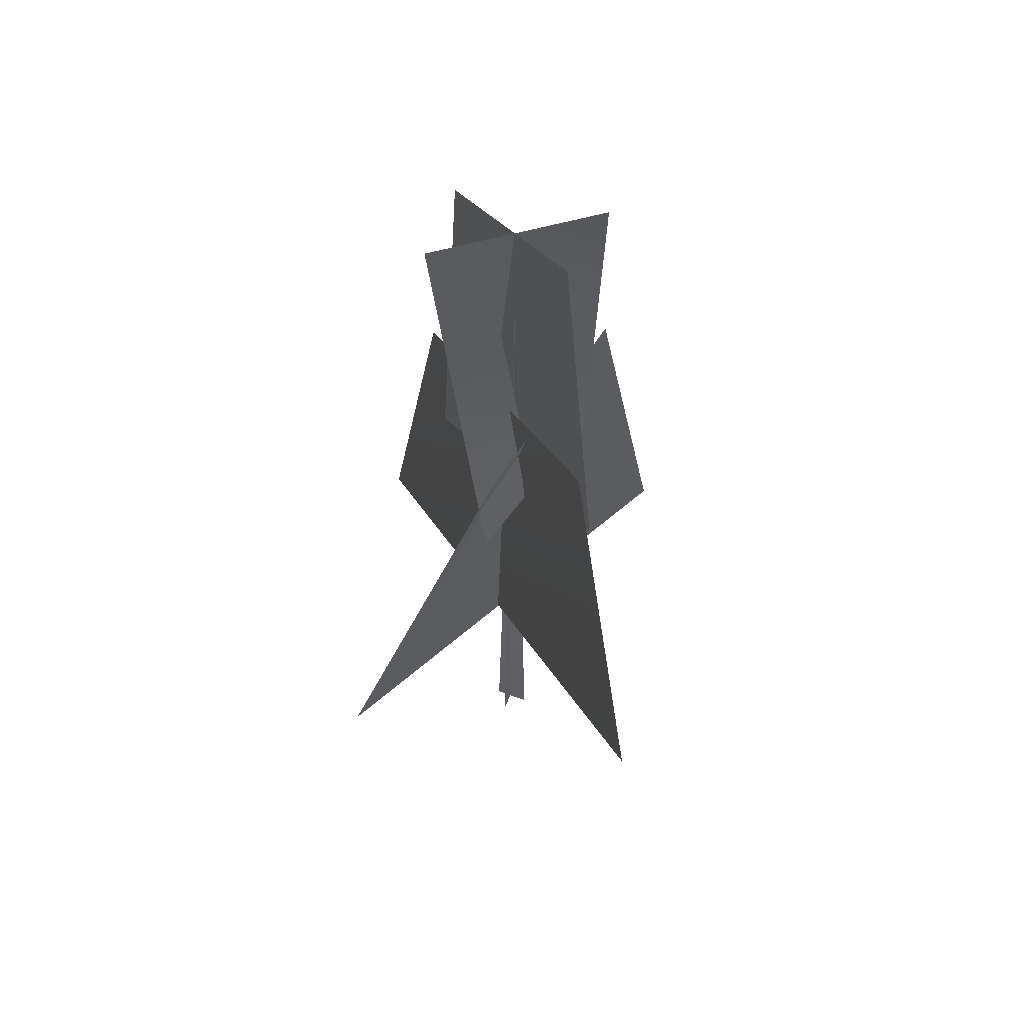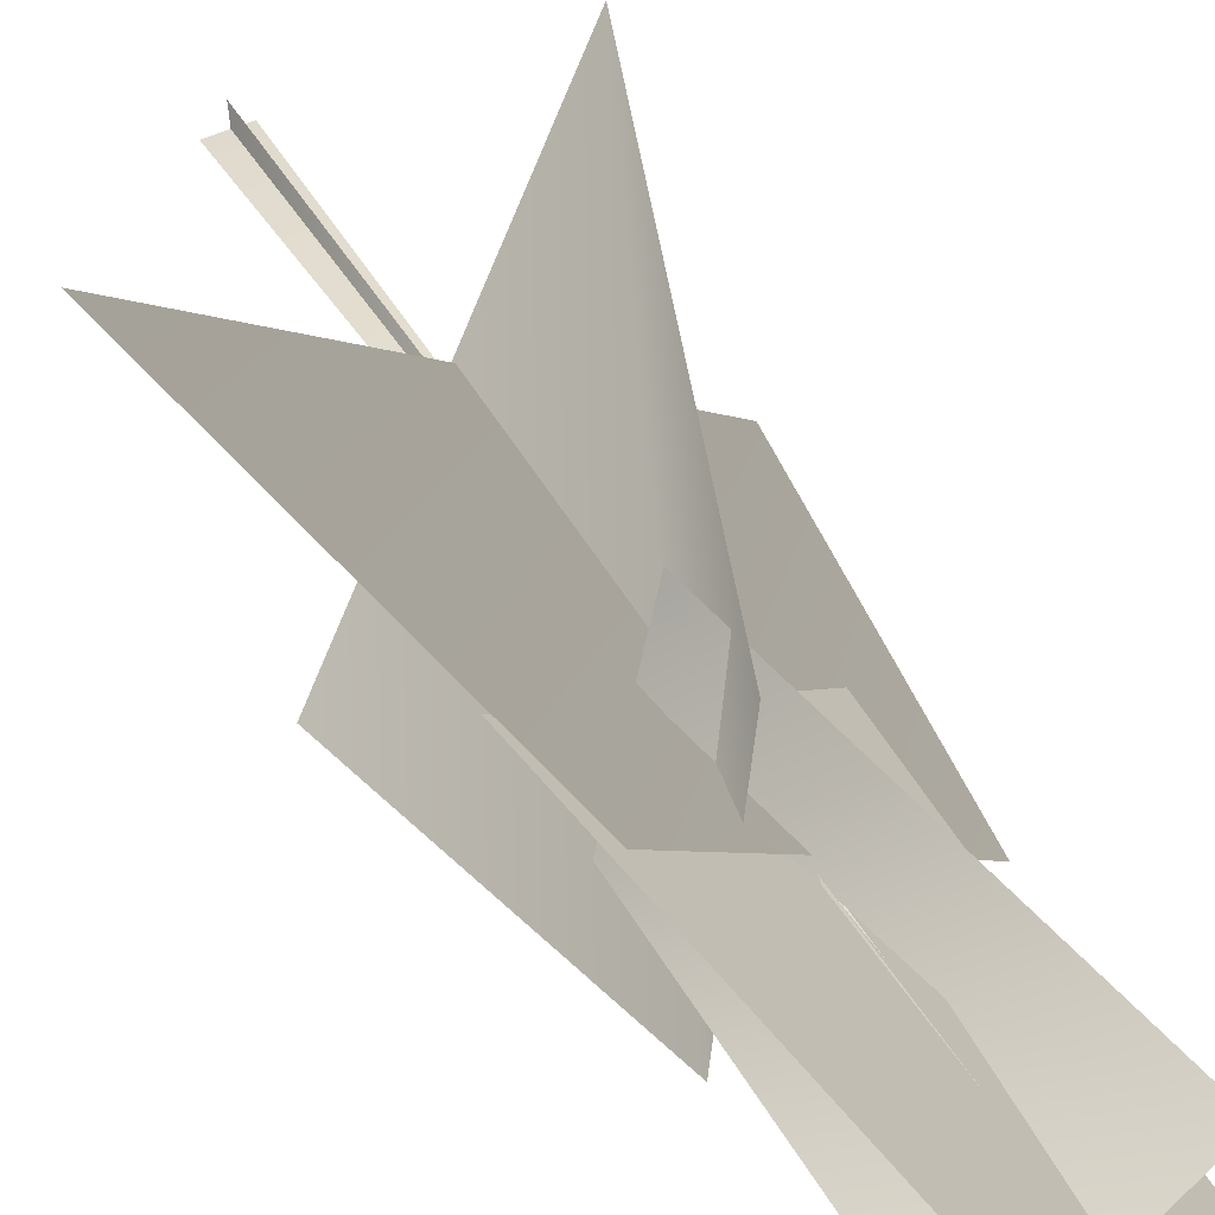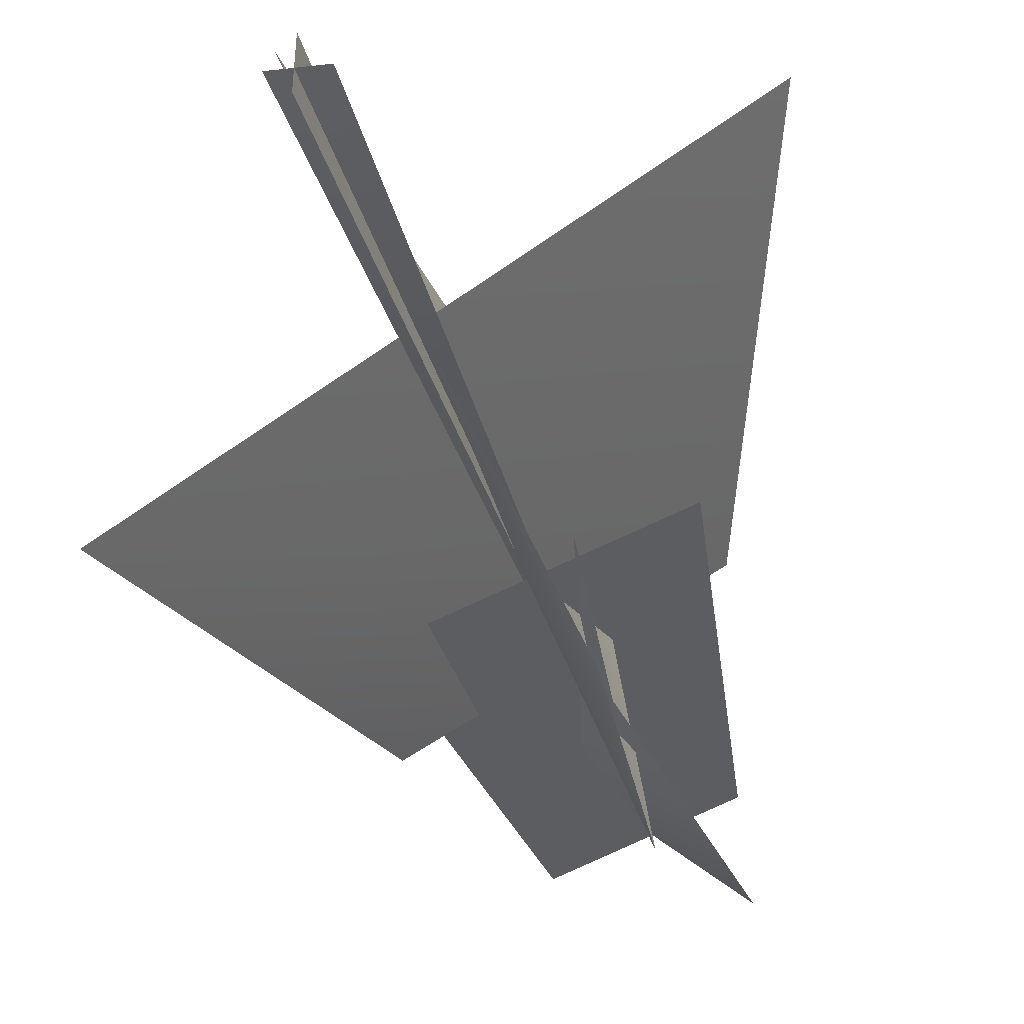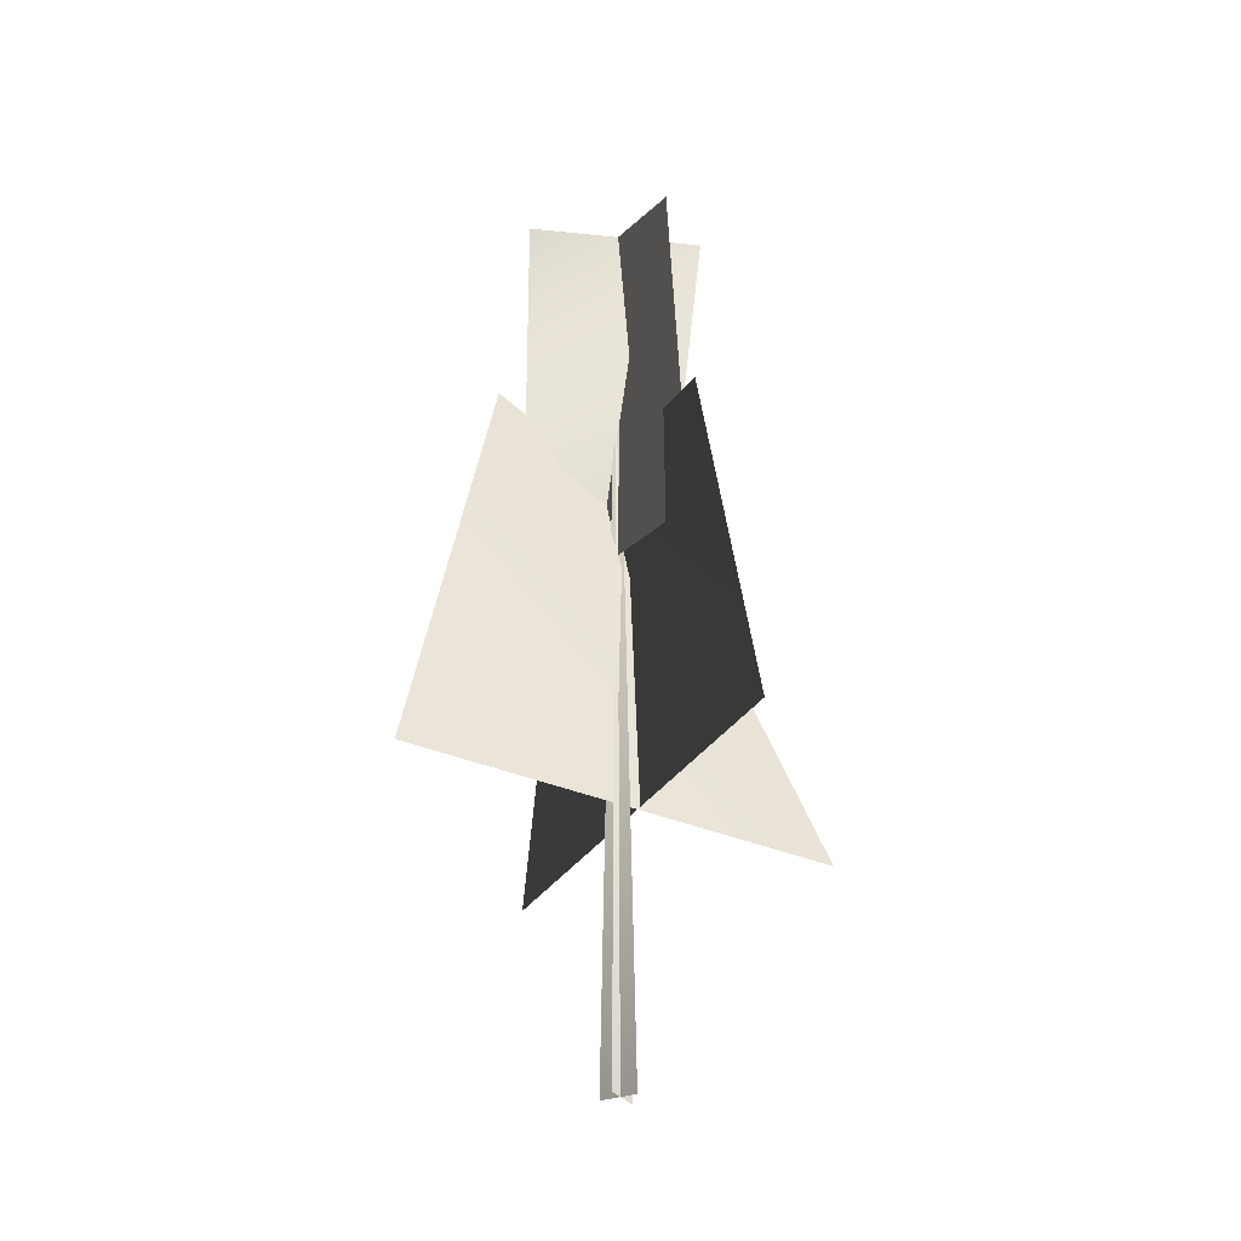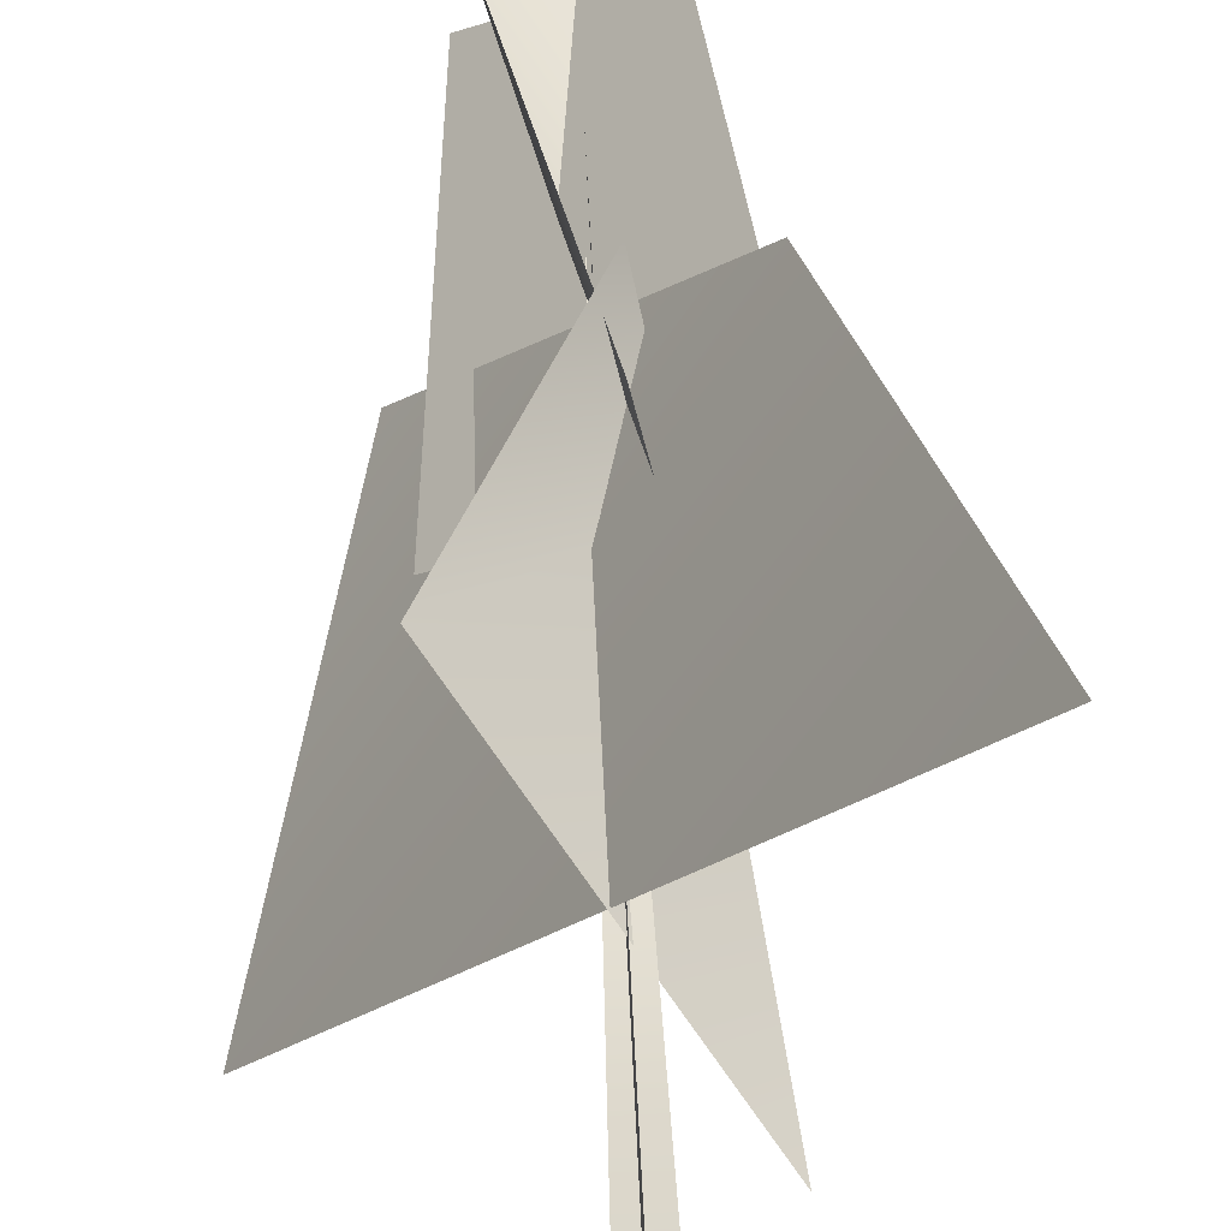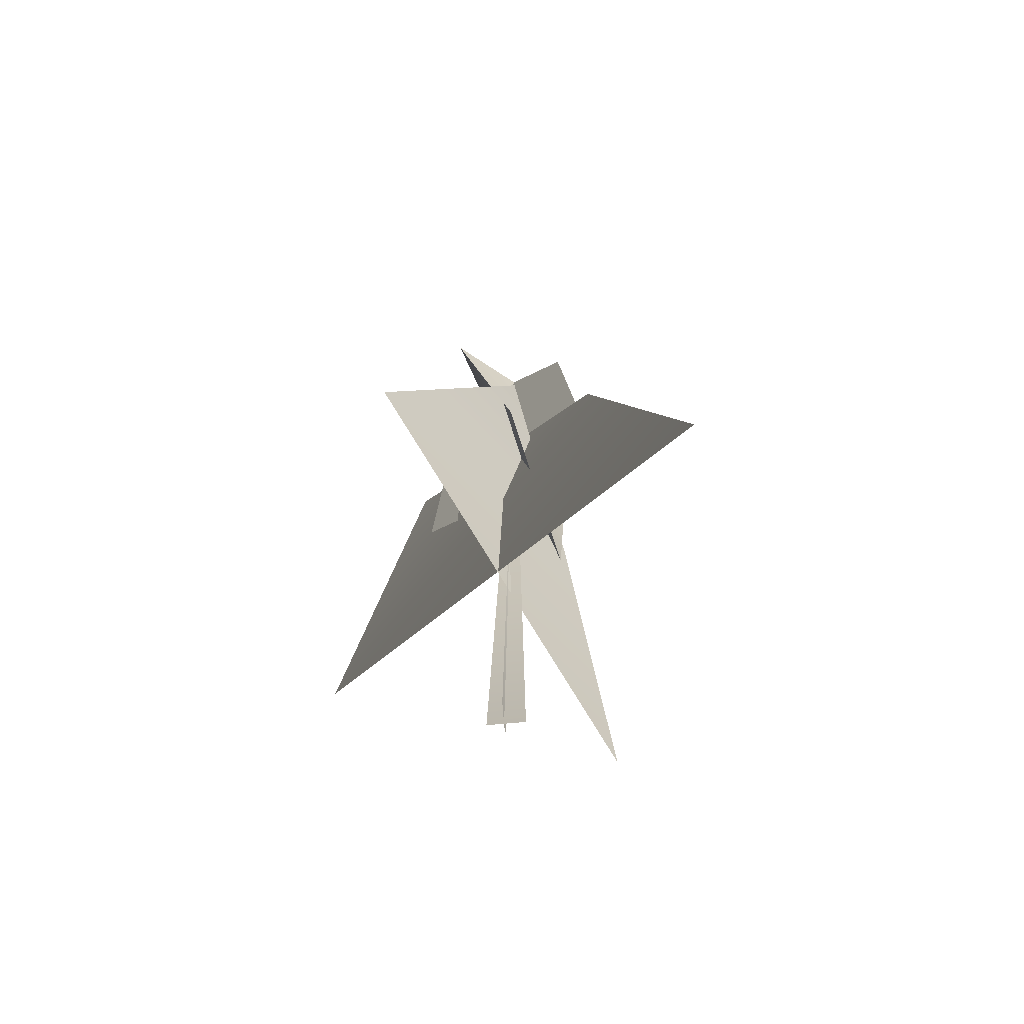
<metadata>
{"format":"obj","ext":"obj","renderer":"f3d","projection":"perspective","resolution":1024,"background":"white","views":[{"elev":56.2,"azim":23.0,"up":"+Y"},{"elev":43.9,"azim":151.2,"up":"+Z"},{"elev":-30.2,"azim":12.0,"up":"+Z"},{"elev":-31.1,"azim":-149.2,"up":"+Y"},{"elev":49.2,"azim":-3.1,"up":"+Z"},{"elev":-67.8,"azim":6.6,"up":"+Y"}]}
</metadata>
<code>
v 1.208 11.87 -1.938
v -1.258 20.74 1.482
v 0.3705 11.95 2.31
v 1.793 20.68 -1.119
v -2.081 11.89 -0.7485
v 1.608 20.68 0.7281
v 2.489 11.75 0.9168
v -1.396 20.77 -0.3667
v -2.139 6.103 5.124
v 2.138 5.805 -4.678
v 1.279 14.63 -2.89
v 0.4644 14.15 2.292
v -4.344 6.037 -2.192
v 4.661 6.037 3.588
v 2.389 14.79 1.609
v -2.41 14.84 -1.033
v 1.208 11.87 -1.938
v 0.3705 11.95 2.31
v -1.258 20.74 1.482
v 1.793 20.68 -1.119
v -2.081 11.89 -0.7485
v 2.489 11.75 0.9168
v 1.608 20.68 0.7281
v -1.396 20.77 -0.3667
v -2.139 6.103 5.124
v 1.279 14.63 -2.89
v 2.138 5.805 -4.678
v 0.4644 14.15 2.292
v -4.344 6.037 -2.192
v 2.389 14.79 1.609
v 4.661 6.037 3.588
v -2.41 14.84 -1.033
v -0.05433 -0.1375 -0.4408
v 0.2283 19.82 0.1681
v -0.02295 -0.1425 0.3622
v 0.402 -0.1375 -0.1282
v 0.2283 19.82 0.1681
v -0.4014 -0.1425 -0.1097
v -0.05433 -0.1375 -0.4408
v -0.02295 -0.1425 0.3622
v 0.2283 19.82 0.1681
v 0.402 -0.1375 -0.1282
v -0.4014 -0.1425 -0.1097
v 0.2283 19.82 0.1681
g MEP_Con_01_f_LOD_02(Clone)_13439_454
f 1 3 2
f 4 1 2
f 5 7 6
f 8 5 6
f 9 11 10
f 12 11 9
f 13 15 14
f 16 15 13
f 17 19 18
f 20 19 17
f 21 23 22
f 24 23 21
f 25 27 26
f 28 25 26
f 29 31 30
f 32 29 30
f 33 35 34
f 36 38 37
f 39 41 40
f 42 44 43

</code>
